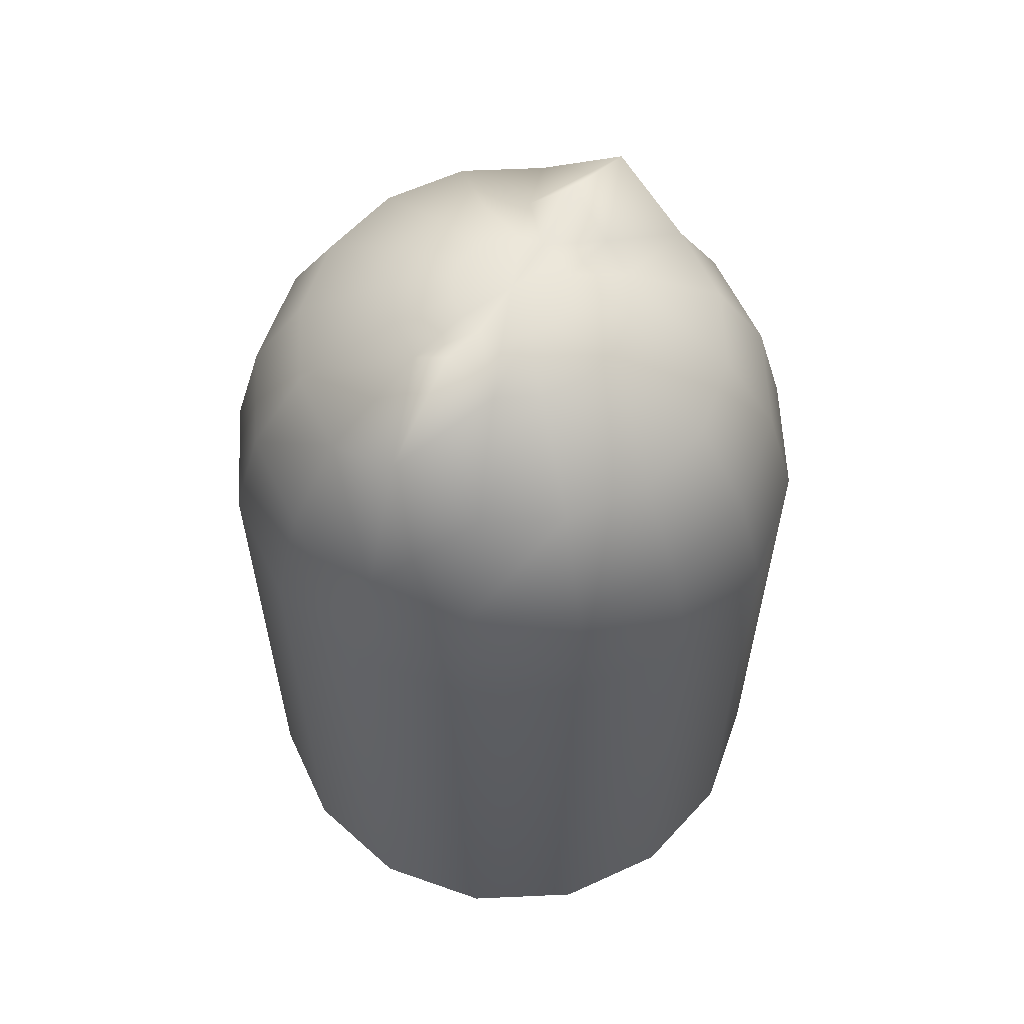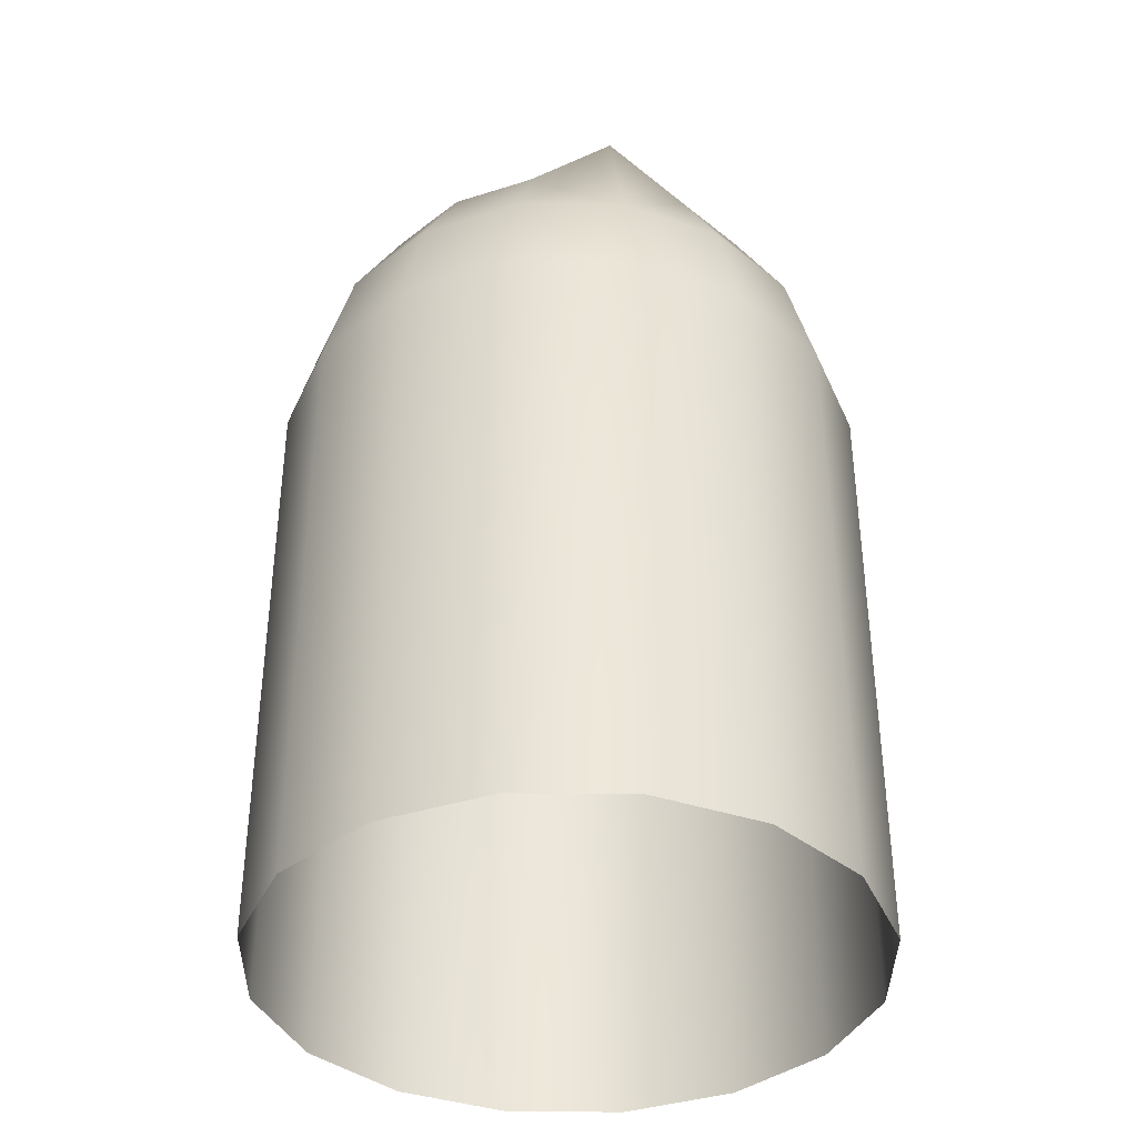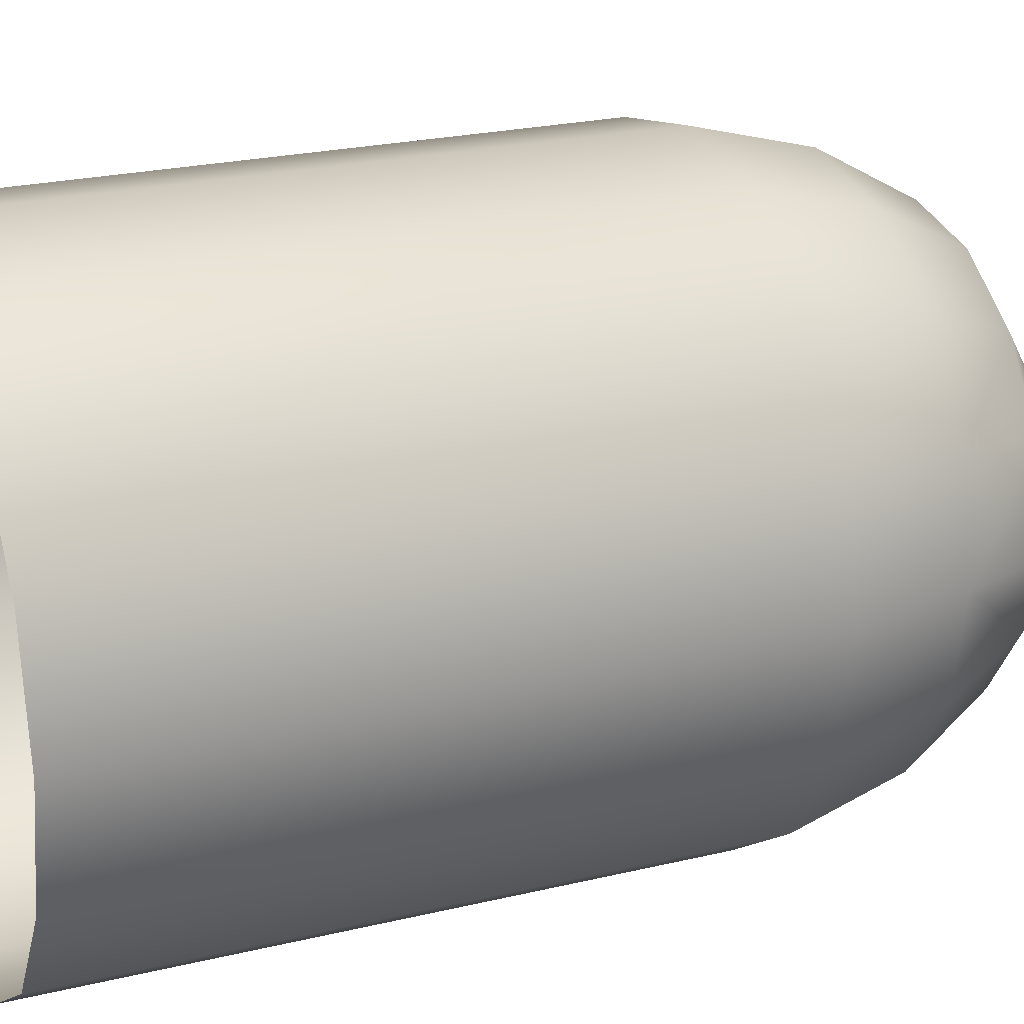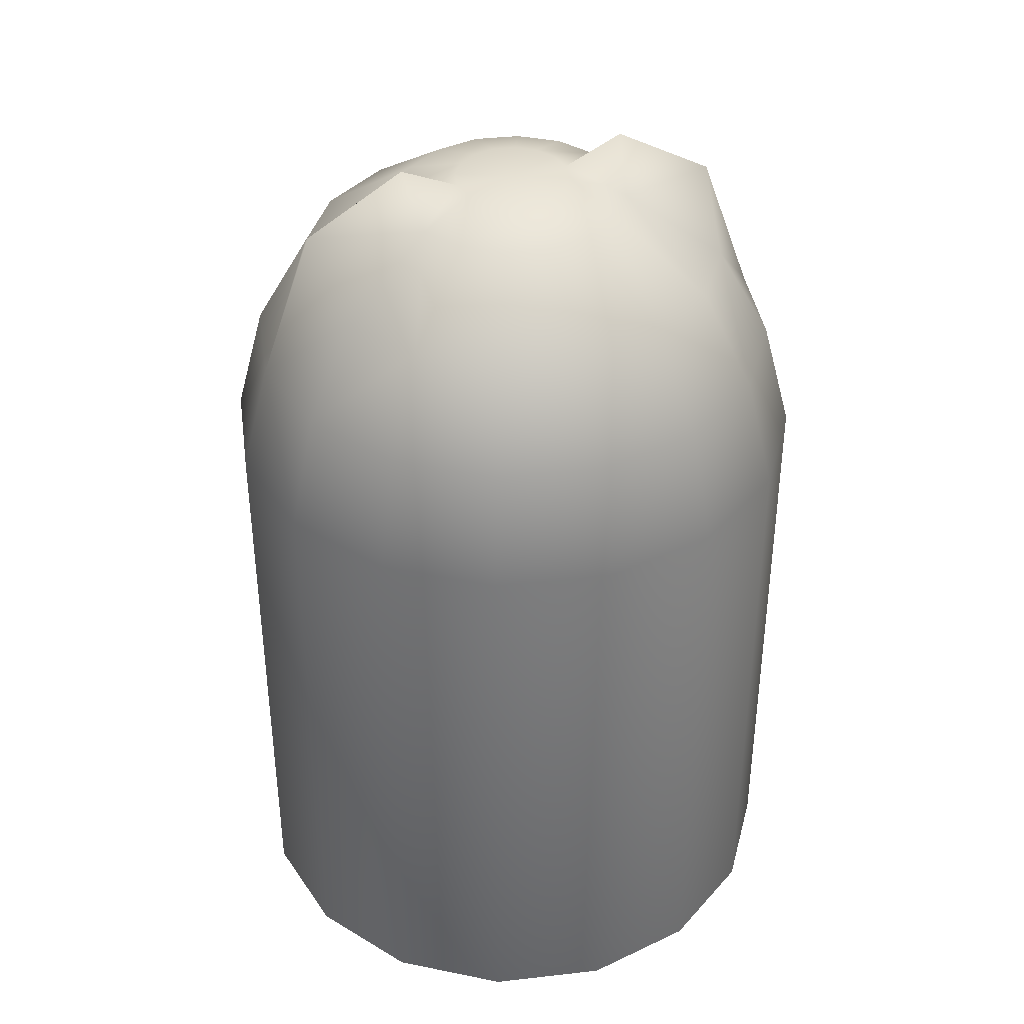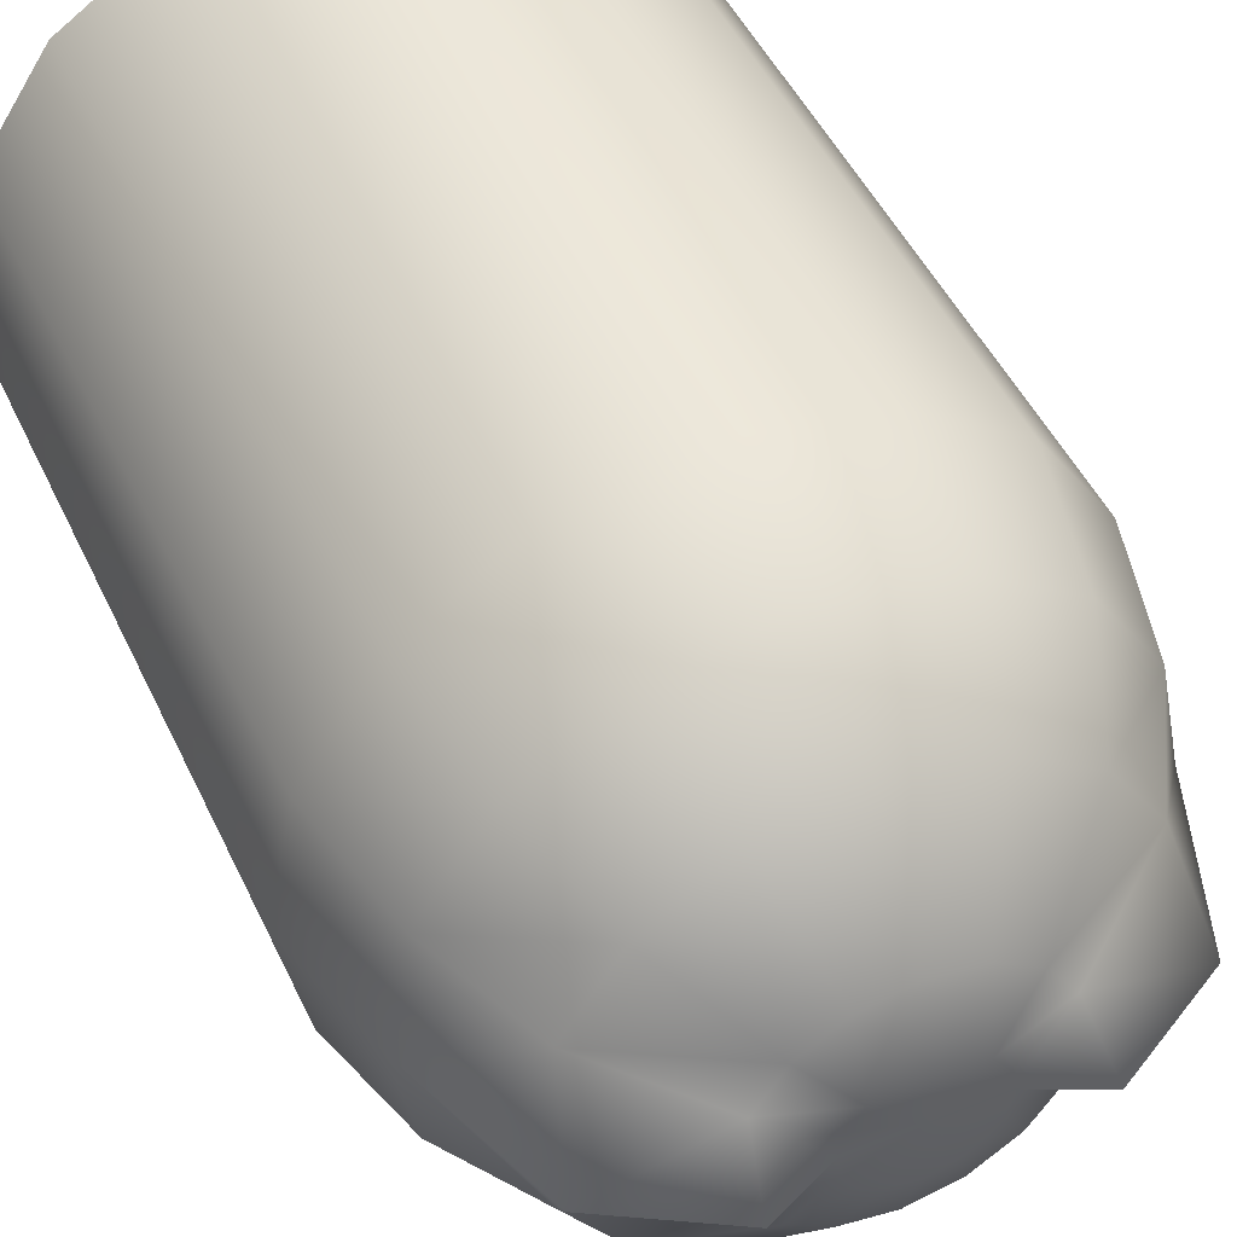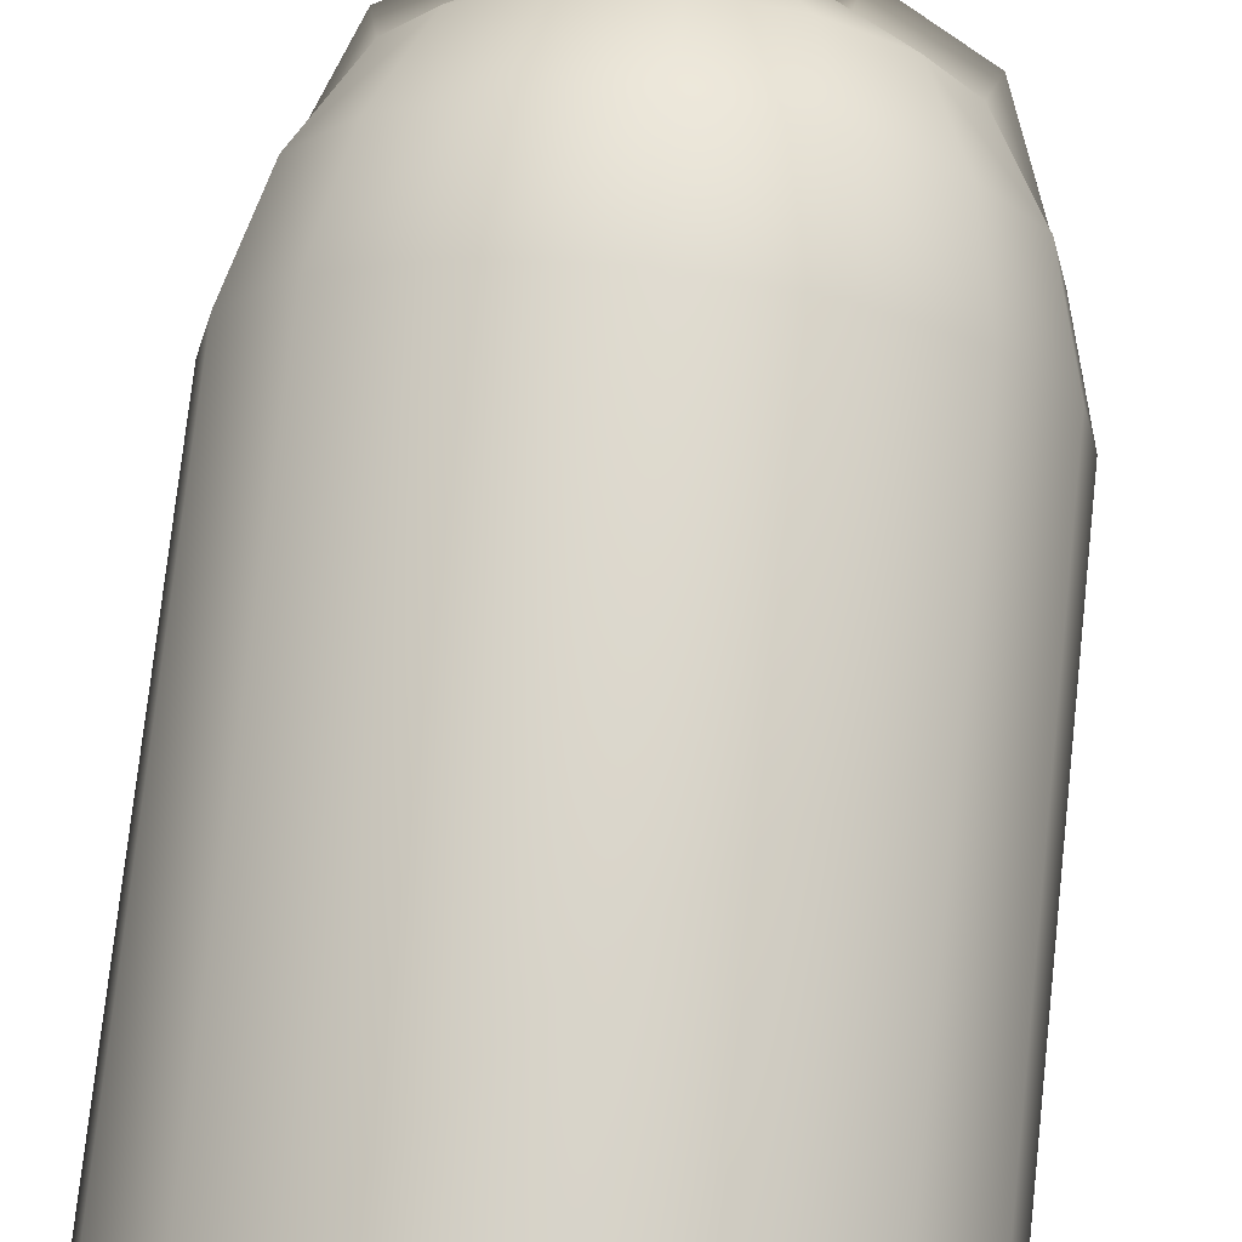
<metadata>
{"format":"obj","ext":"obj","renderer":"f3d","projection":"perspective","resolution":1024,"background":"white","views":[{"elev":60.2,"azim":-58.9,"up":"+Y"},{"elev":-38.2,"azim":-101.8,"up":"+Y"},{"elev":22.9,"azim":67.5,"up":"+Z"},{"elev":38.7,"azim":160.6,"up":"+Y"},{"elev":47.7,"azim":155.7,"up":"+Z"},{"elev":77.5,"azim":6.3,"up":"+Z"}]}
</metadata>
<code>
v  3.756 -1.525 -1.556
v  4.066 -1.525 -0
v  4.066 -9.783 -0
v  -2.875 -9.783 2.875
v  -2.875 -1.525 2.875
v  -3.756 -1.525 1.556
v  2.875 -9.783 -2.875
v  2.875 -1.525 -2.875
v  -1.556 -9.783 3.756
v  -1.556 -1.525 3.756
v  1.556 -1.525 -3.756
v  0 -1.525 4.066
v  -1.556 -9.783 -3.756
v  -1.556 -1.525 -3.756
v  0 -1.525 -4.066
v  0 -9.783 -4.066
v  1.556 -9.783 3.756
v  1.556 -1.525 3.756
v  -2.875 -1.525 -2.875
v  2.875 -1.525 2.875
v  -3.756 -9.783 -1.556
v  -3.756 -1.525 -1.556
v  3.756 -9.783 1.556
v  3.756 -1.525 1.556
v  -4.066 -1.525 -0
v  -4.066 -9.783 -0
v  3.659 0 -0
v  3.381 0 1.4
v  -3.381 0 1.4
v  -3.659 0 -0
v  3.381 0 -1.4
v  -2.587 0 2.587
v  2.587 0 -2.587
v  -1.4 0 3.381
v  1.4 0 -3.381
v  0 0 3.659
v  -1.4 0 -3.381
v  0 0 -3.659
v  1.4 0 3.381
v  -2.587 0 -2.587
v  2.587 0 2.587
v  -3.381 0 -1.4
v  -2.07 1.271 -2.07
v  -1.12 1.271 -2.705
v  2.07 1.271 2.07
v  1.12 1.271 2.704
v  -2.705 1.271 -1.12
v  2.705 1.271 1.12
v  -2.927 2.002 -0
v  2.927 2.002 -0
v  -2.705 1.271 1.12
v  2.705 1.271 -1.12
v  -2.07 1.271 2.07
v  2.07 1.271 -2.07
v  -1.12 1.271 2.704
v  1.12 1.271 -2.705
v  0 1.271 2.927
v  0 1.271 -2.927
v  -0.6049 2.16 1.46
v  -1.118 2.16 1.118
v  0.6049 2.16 -1.46
v  1.118 2.16 -1.118
v  0 2.16 1.581
v  -0.6049 2.16 -1.46
v  0 2.16 -1.581
v  0.6049 2.16 1.46
v  -1.118 2.16 -1.118
v  1.118 2.16 1.118
v  -1.46 2.16 -0.6049
v  1.46 2.16 0.605
v  -1.581 2.773 -0
v  1.581 2.773 -0
v  -1.46 2.16 0.605
v  1.46 2.16 -0.6049
v  0.7904 2.414 -0
v  0.7302 2.414 0.3024
v  -0.7303 2.414 0.3024
v  -0.7904 2.414 -0
v  0.7302 2.414 -0.3025
v  -0.5589 2.414 0.5589
v  0.5589 2.414 -0.5589
v  -0.3025 2.414 0.7302
v  0.3025 2.414 -0.7302
v  0 2.414 0.7904
v  -0.3025 2.414 -0.7302
v  0 2.414 -0.7904
v  0.3025 2.414 0.7302
v  -0.5589 2.414 -0.5589
v  0.5589 2.414 0.5589
v  -0.7303 2.414 -0.3025
v  0 2.414 -0
v  3.756 -9.783 -1.556
v  -3.756 -9.783 1.556
v  1.556 -9.783 -3.756
v  0 -9.783 4.066
v  -2.875 -9.783 -2.875
v  2.875 -9.783 2.875
g Object001
f 1 2 3
f 4 5 6
f 7 8 1
f 9 10 5
f 11 8 7
f 12 10 9
f 13 14 15
f 16 15 11
f 17 18 12
f 19 14 13
f 20 18 17
f 21 22 19
f 23 24 20
f 25 22 21
f 2 24 23
f 6 25 26
f 27 28 24
f 29 30 25
f 1 31 27
f 5 32 29
f 33 31 1
f 34 32 5
f 11 35 33
f 36 34 10
f 37 38 15
f 15 38 35
f 18 39 36
f 40 37 14
f 20 41 39
f 22 42 40
f 24 28 41
f 25 30 42
f 43 44 37
f 41 45 46
f 47 43 40
f 28 48 45
f 30 49 47
f 27 50 48
f 51 49 30
f 52 50 27
f 53 51 29
f 54 52 31
f 34 55 53
f 35 56 54
f 57 55 34
f 37 44 58
f 58 56 35
f 46 57 36
f 55 59 60
f 56 61 62
f 63 59 55
f 64 65 58
f 58 65 61
f 46 66 63
f 67 64 44
f 68 66 46
f 69 67 43
f 48 70 68
f 49 71 69
f 50 72 70
f 73 71 49
f 74 72 50
f 60 73 51
f 54 62 74
f 75 76 70
f 73 77 78
f 74 79 75
f 80 77 73
f 62 81 79
f 59 82 80
f 83 81 62
f 63 84 82
f 85 86 65
f 65 86 83
f 66 87 84
f 67 88 85
f 89 87 66
f 90 88 67
f 70 76 89
f 78 90 69
f 88 91 85
f 89 91 87
f 90 91 88
f 76 91 89
f 78 91 90
f 75 91 76
f 77 91 78
f 79 91 75
f 80 91 77
f 81 91 79
f 82 91 80
f 83 91 81
f 84 91 82
f 85 91 86
f 86 91 83
f 87 91 84
f 92 1 3
f 93 4 6
f 92 7 1
f 4 9 5
f 94 11 7
f 95 12 9
f 16 13 15
f 94 16 11
f 95 17 12
f 96 19 13
f 97 20 17
f 96 21 19
f 97 23 20
f 26 25 21
f 3 2 23
f 93 6 26
f 2 27 24
f 6 29 25
f 2 1 27
f 6 5 29
f 8 33 1
f 10 34 5
f 8 11 33
f 12 36 10
f 14 37 15
f 11 15 35
f 12 18 36
f 19 40 14
f 18 20 39
f 19 22 40
f 20 24 41
f 22 25 42
f 40 43 37
f 39 41 46
f 42 47 40
f 41 28 45
f 42 30 47
f 28 27 48
f 29 51 30
f 31 52 27
f 32 53 29
f 33 54 31
f 32 34 53
f 33 35 54
f 36 57 34
f 38 37 58
f 38 58 35
f 39 46 36
f 53 55 60
f 54 56 62
f 57 63 55
f 44 64 58
f 56 58 61
f 57 46 63
f 43 67 44
f 45 68 46
f 47 69 43
f 45 48 68
f 47 49 69
f 48 50 70
f 51 73 49
f 52 74 50
f 53 60 51
f 52 54 74
f 72 75 70
f 71 73 78
f 72 74 75
f 60 80 73
f 74 62 79
f 60 59 80
f 61 83 62
f 59 63 82
f 64 85 65
f 61 65 83
f 63 66 84
f 64 67 85
f 68 89 66
f 69 90 67
f 68 70 89
f 71 78 69

</code>
